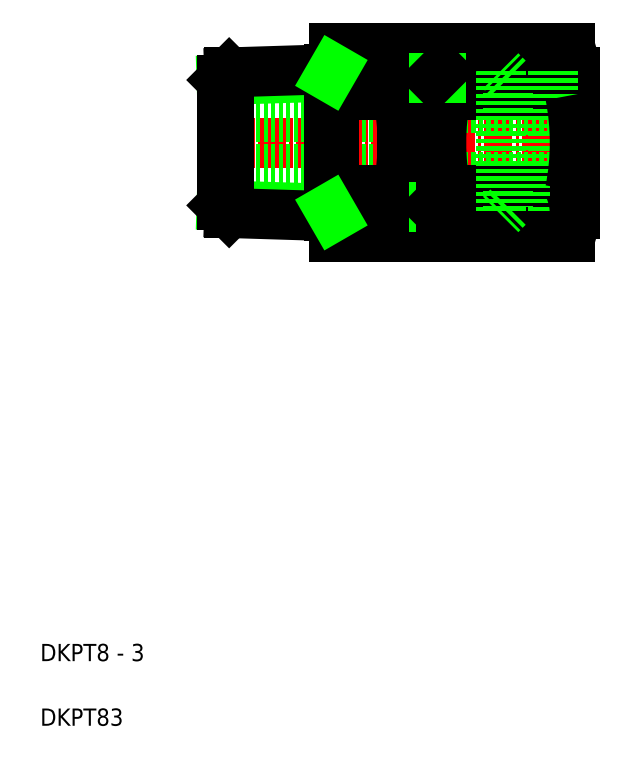
<metadata>
{"format":"dxf","ext":"dxf","renderer":"ezdxf+matplotlib","layout":"modelspace","background":"white","min_lineweight":24,"dpi":150}
</metadata>
<code>
0
SECTION
2
ENTITIES
0
TEXT
8
0
10
48.52
20
29.17
30
0
40
2
1
DKPT8 - 3
0
TEXT
8
0
10
48.52
20
21.67
30
0
40
2
1
DKPT83
0
LINE
8
CENTER
10
112.1
20
89.34
30
0
11
68.06
21
89.34
31
0
0
LINE
8
0
10
90.53
20
96.82
30
0
11
94.21
21
96.82
31
0
0
LINE
8
0
10
90.53
20
81.87
30
0
11
94.21
21
81.87
31
0
0
LINE
8
0
10
95.06
20
86.34
30
0
11
69.56
21
86.34
31
0
0
LINE
8
0
10
95.06
20
92.34
30
0
11
69.56
21
92.34
31
0
0
LINE
8
0
10
82.06
20
81.68
30
0
11
69.56
21
82.07
31
0
0
LINE
8
0
10
82.06
20
97.01
30
0
11
69.56
21
96.62
31
0
0
LINE
8
0
10
82.56
20
97.88
30
0
11
70.45
21
97.5
31
0
0
LINE
8
0
10
82.56
20
80.8
30
0
11
70.45
21
81.18
31
0
0
LINE
8
0
10
70.45
20
81.18
30
0
11
70.45
21
97.5
31
0
0
LINE
8
0
10
69.56
20
82.07
30
0
11
69.56
21
96.62
31
0
0
LINE
8
0
10
69.56
20
82.07
30
0
11
70.45
21
81.18
31
0
0
LINE
8
0
10
69.56
20
96.62
30
0
11
70.45
21
97.5
31
0
0
ARC
8
0
10
83.24
20
97.57
30
0
40
7.325
50
338
51
21.99
0
LINE
8
0
10
90.56
20
97.57
30
0
11
90.56
21
81.11
31
0
0
LINE
8
0
10
82.56
20
78.37
30
0
11
82.56
21
100.3
31
0
0
LINE
8
0
10
82.06
20
80.82
30
0
11
82.06
21
97.87
31
0
0
LINE
8
0
10
82.56
20
94.83
30
0
11
90.03
21
94.83
31
0
0
LINE
8
0
10
82.56
20
83.86
30
0
11
90.03
21
83.86
31
0
0
LINE
8
0
10
90.03
20
78.37
30
0
11
82.56
21
78.37
31
0
0
LINE
8
0
10
82.06
20
81.68
30
0
11
82.56
21
80.8
31
0
0
ARC
8
0
10
83.24
20
81.11
30
0
40
7.325
50
338
51
21.99
0
ARC
8
0
10
62.06
20
89.34
30
0
40
28.5
50
348.9
51
11.1
0
LINE
8
0
10
90.03
20
100.3
30
0
11
82.56
21
100.3
31
0
0
LINE
8
0
10
82.56
20
97.88
30
0
11
82.06
21
97.01
31
0
0
LINE
8
0
10
95.06
20
81.01
30
0
11
108
21
81.01
31
0
0
LINE
8
0
10
95.06
20
81.87
30
0
11
108
21
81.87
31
0
0
LINE
8
0
10
95.06
20
96.82
30
0
11
108
21
96.82
31
0
0
LINE
8
0
10
95.06
20
97.67
30
0
11
108
21
97.67
31
0
0
LINE
8
0
10
95.06
20
85.34
30
0
11
110.6
21
85.34
31
0
0
LINE
8
0
10
95.06
20
93.34
30
0
11
110.6
21
93.34
31
0
0
LINE
8
0
10
95.6
20
100.3
30
0
11
110
21
100.3
31
0
0
LINE
8
0
10
95.6
20
94.83
30
0
11
110
21
94.83
31
0
0
LINE
8
0
10
95.6
20
83.86
30
0
11
110
21
83.86
31
0
0
LINE
8
0
10
95.6
20
78.37
30
0
11
110
21
78.37
31
0
0
LINE
8
0
10
102
20
97.67
30
0
11
102
21
81.01
31
0
0
LINE
8
0
10
102.8
20
96.82
30
0
11
102.8
21
81.87
31
0
0
ARC
8
0
10
102.4
20
97.57
30
0
40
7.325
50
158
51
202
0
LINE
8
0
10
95.06
20
89.34
30
0
11
95.06
21
97.67
31
0
0
LINE
8
0
10
94.21
20
96.82
30
0
11
94.21
21
81.87
31
0
0
LINE
8
0
10
94.21
20
81.87
30
0
11
95.06
21
81.87
31
0
0
LINE
8
0
10
94.21
20
81.87
30
0
11
95.06
21
81.01
31
0
0
LINE
8
0
10
95.06
20
81.11
30
0
11
95.06
21
89.34
31
0
0
ARC
8
0
10
102.4
20
81.11
30
0
40
7.325
50
158
51
202
0
ARC
8
0
10
123.6
20
89.34
30
0
40
28.5
50
168.9
51
191.1
0
LINE
8
0
10
102.8
20
81.87
30
0
11
102
21
81.01
31
0
0
LINE
8
0
10
94.21
20
96.82
30
0
11
95.06
21
96.82
31
0
0
LINE
8
0
10
94.21
20
96.82
30
0
11
95.06
21
97.67
31
0
0
LINE
8
0
10
102.8
20
96.82
30
0
11
102
21
97.67
31
0
0
ARC
8
0
10
103.2
20
97.57
30
0
40
7.325
50
338
51
21.99
0
LINE
8
0
10
110.6
20
97.57
30
0
11
110.6
21
89.34
31
0
0
LINE
8
0
10
108
20
97.67
30
0
11
108
21
81.01
31
0
0
LINE
8
0
10
110.6
20
89.34
30
0
11
110.6
21
81.11
31
0
0
ARC
8
0
10
103.2
20
81.11
30
0
40
7.325
50
338
51
21.99
0
ARC
8
0
10
82.06
20
89.34
30
0
40
28.5
50
348.9
51
11.1
0
ENDSEC
0
EOF

</code>
